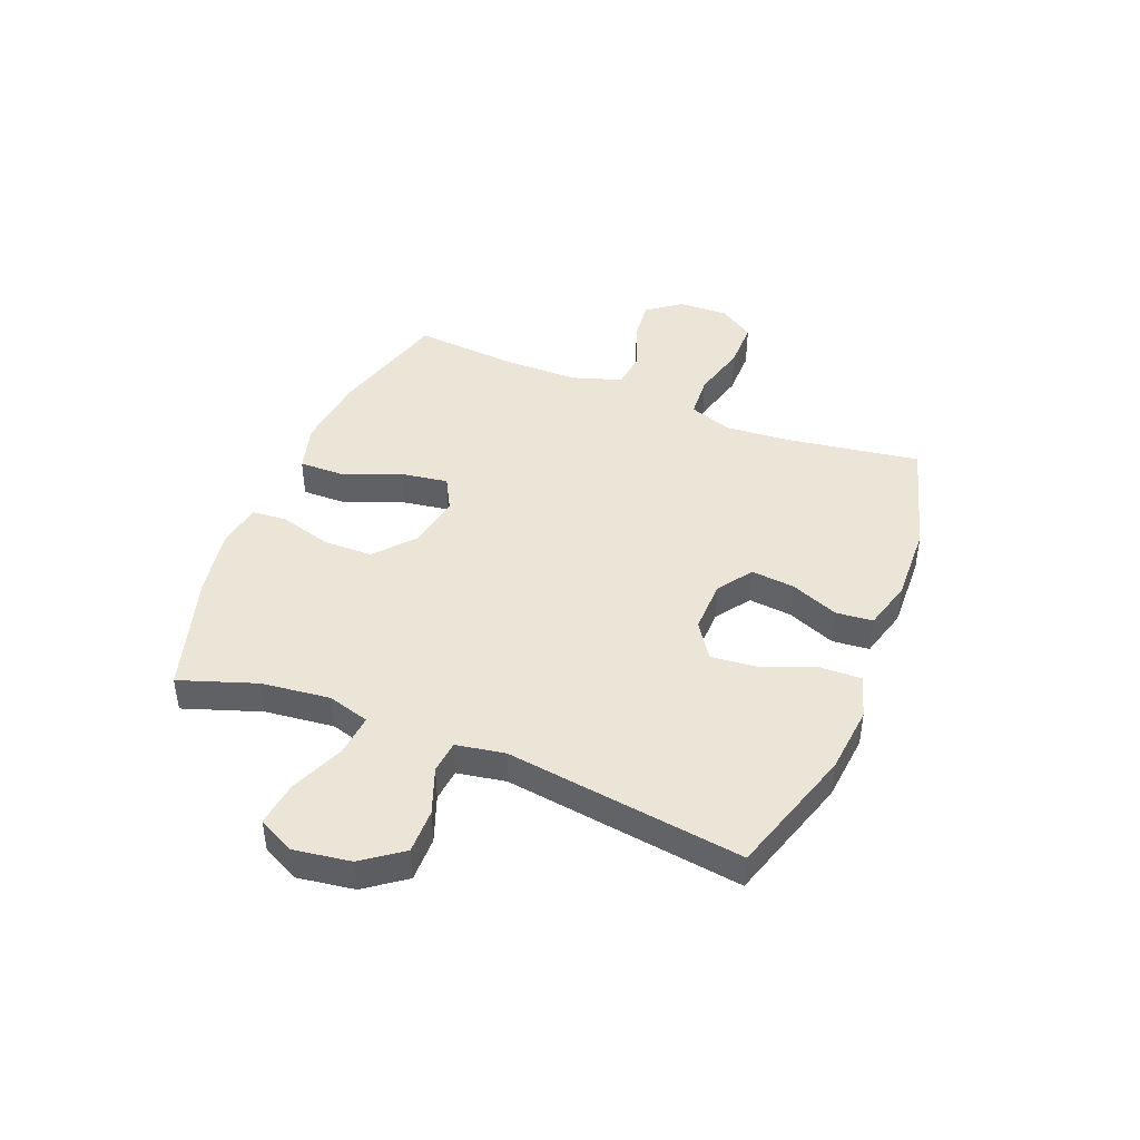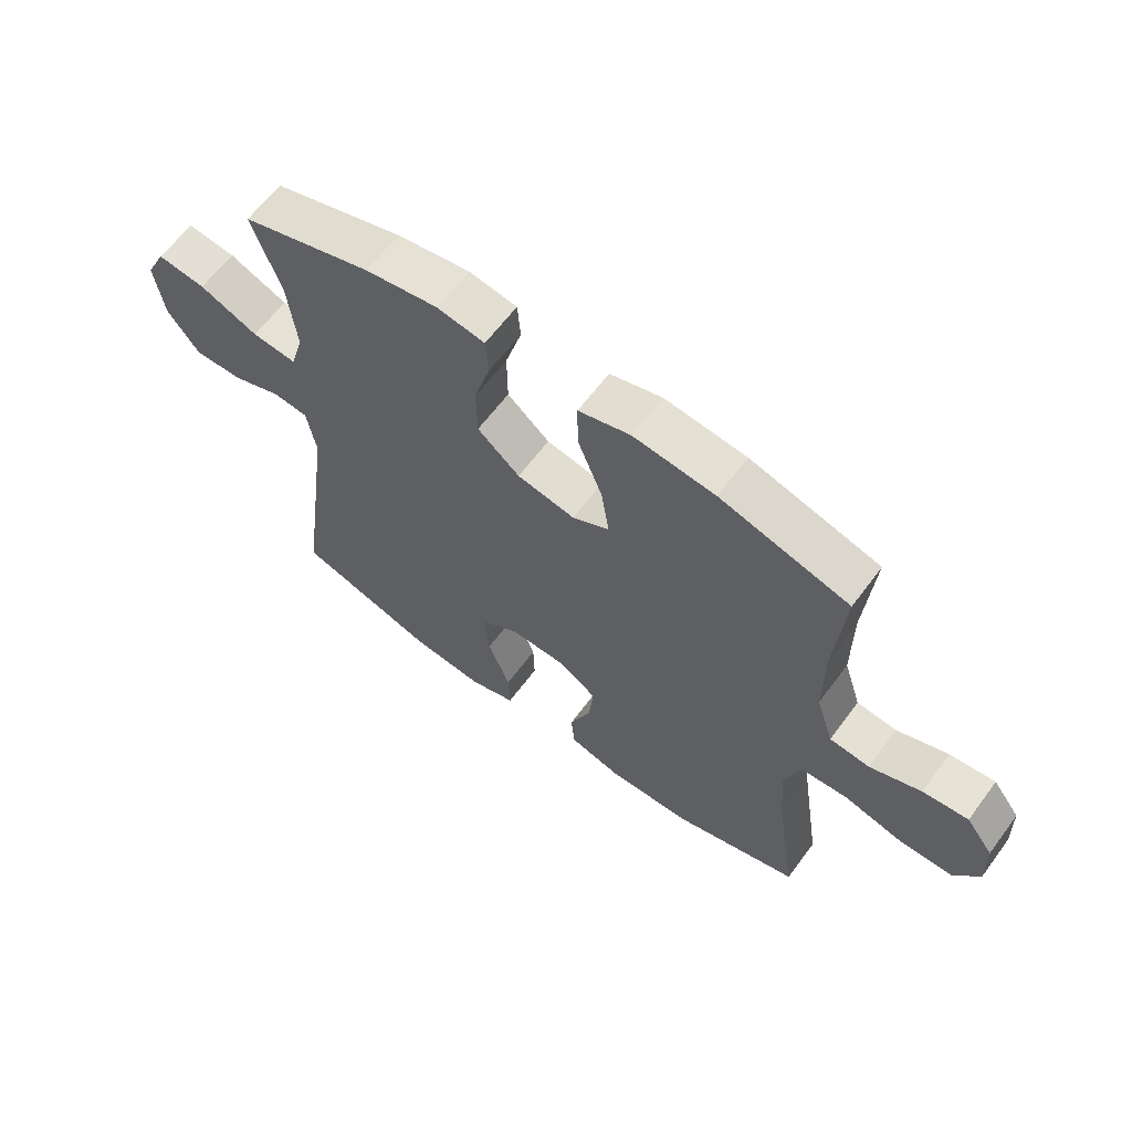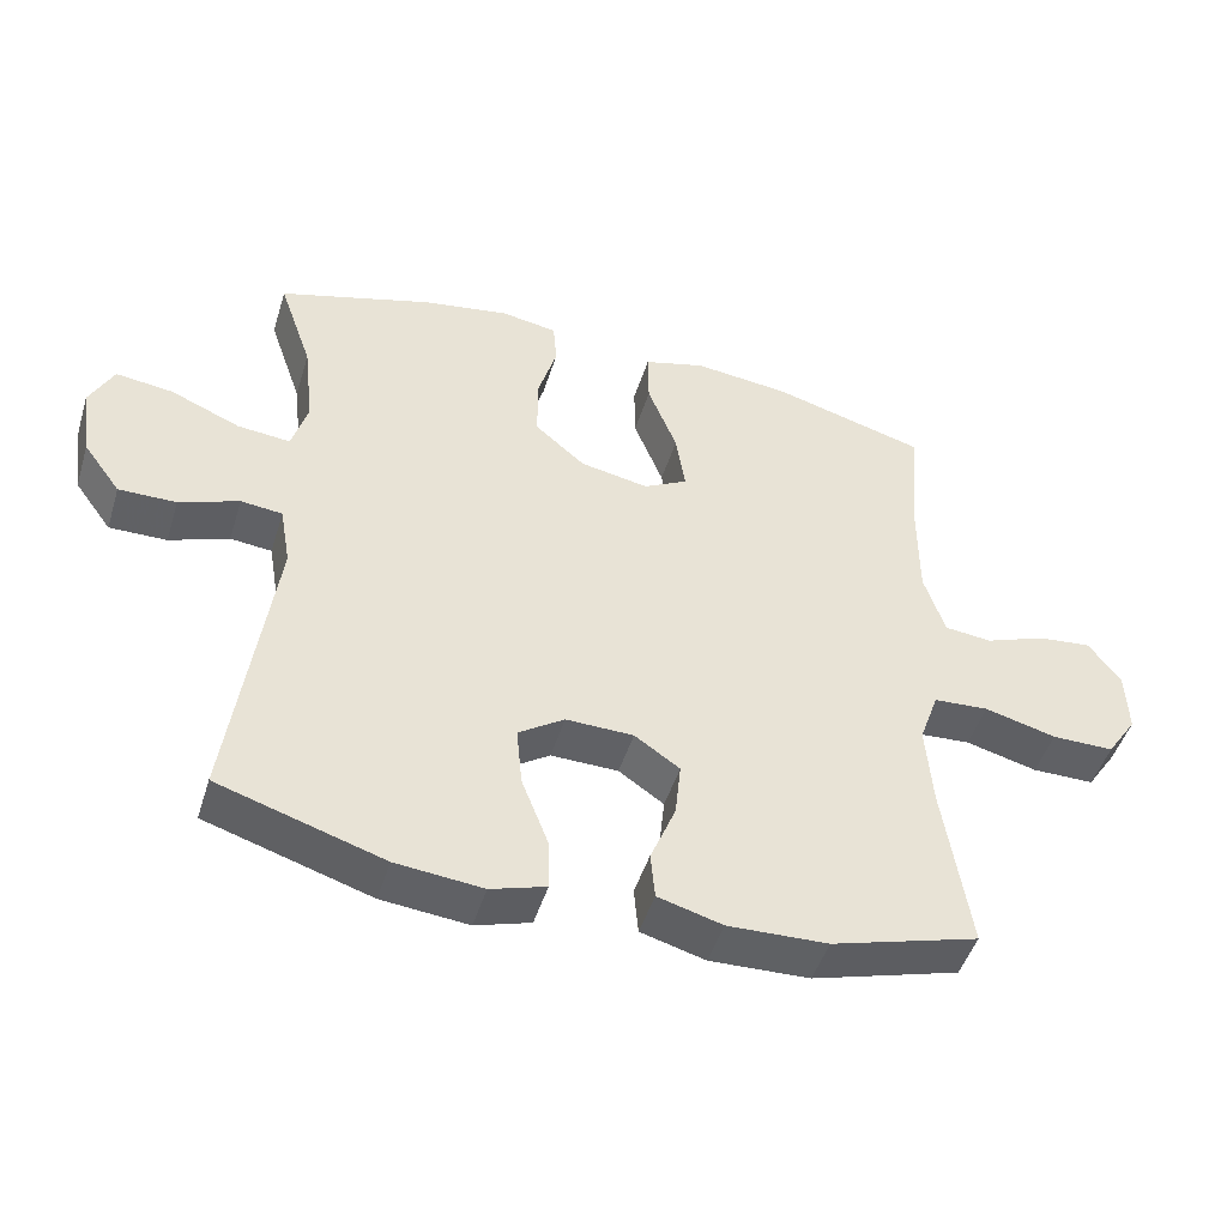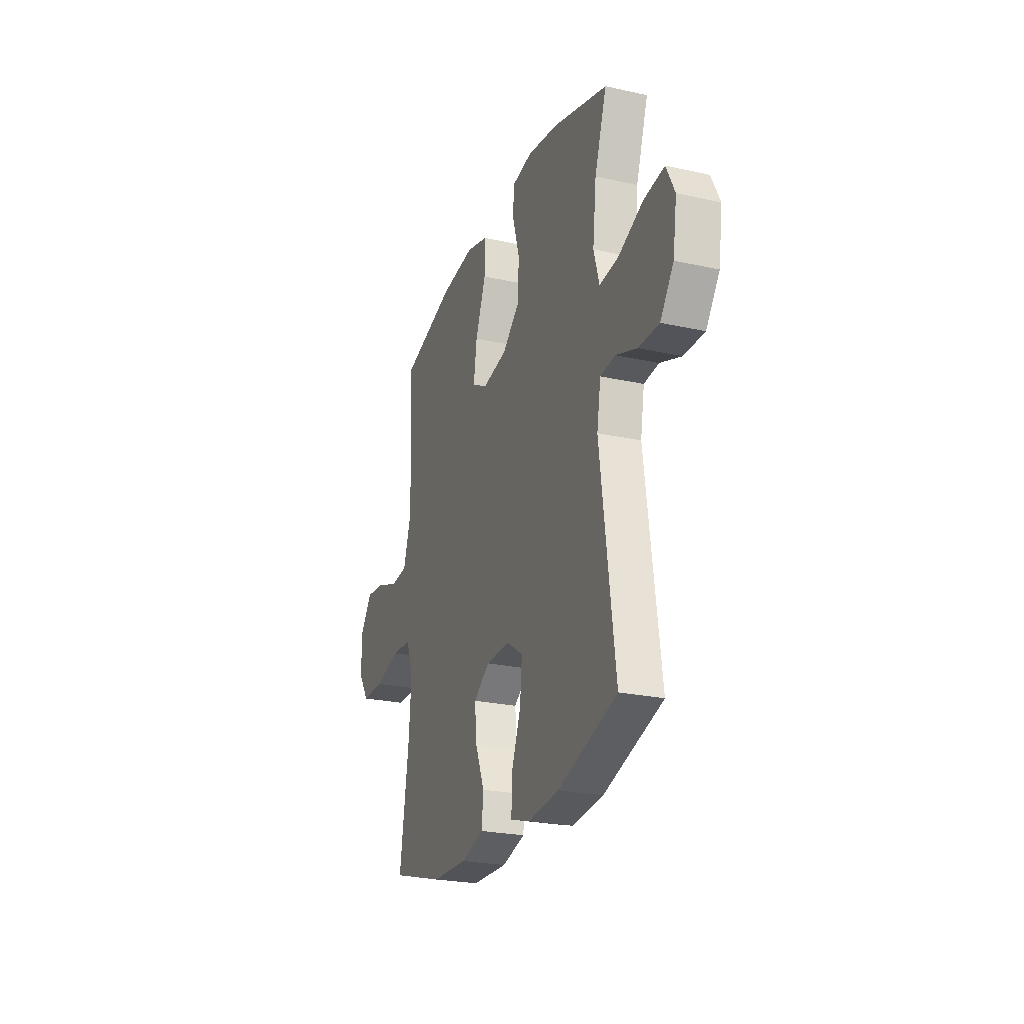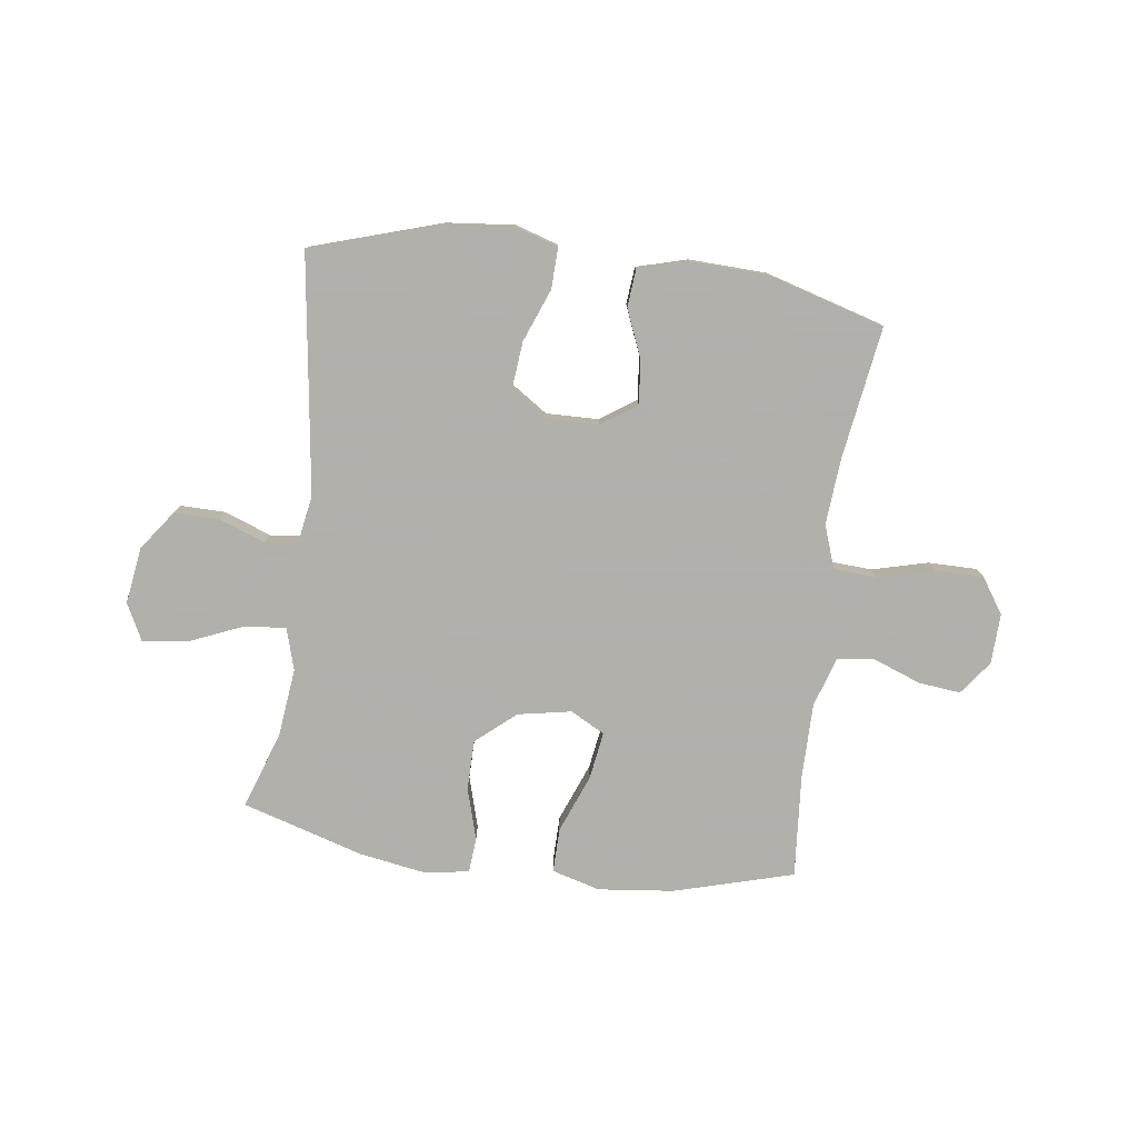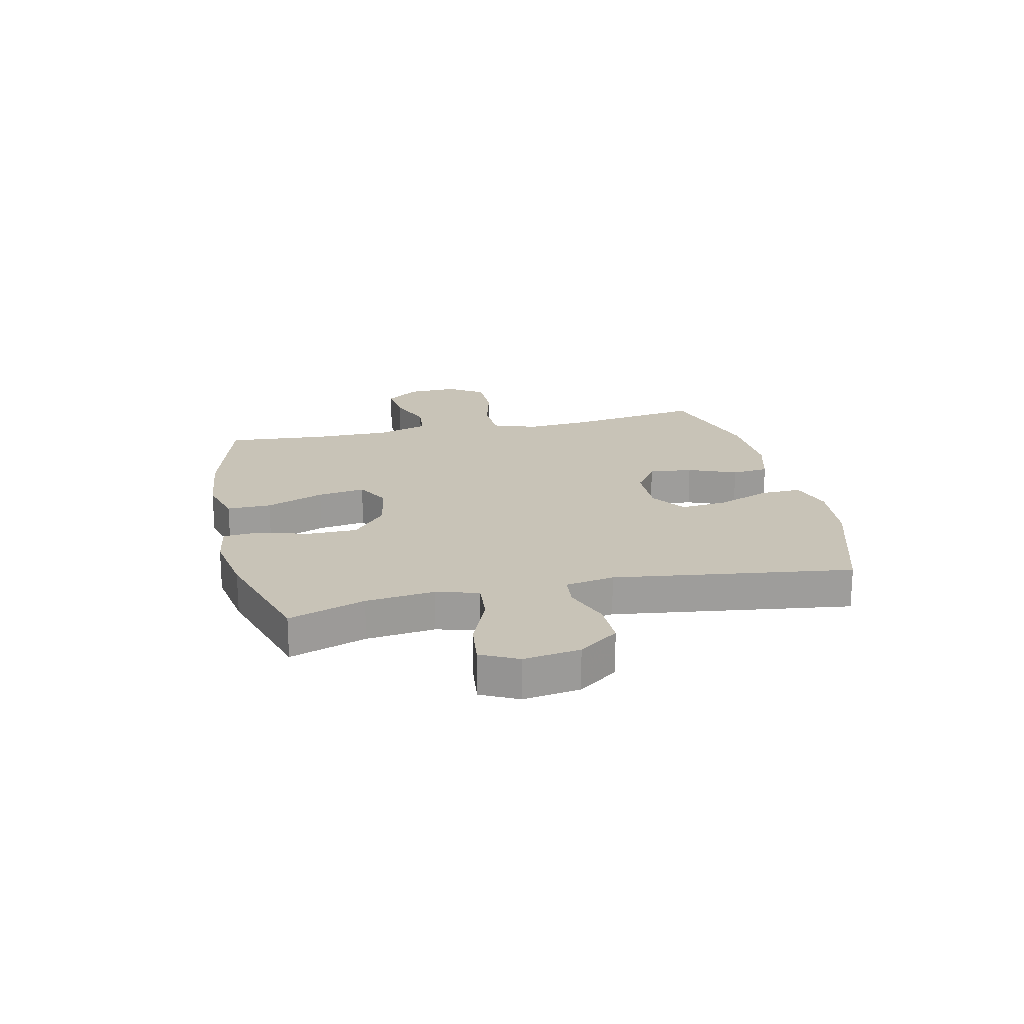
<metadata>
{"format":"obj","ext":"obj","renderer":"f3d","projection":"perspective","resolution":1024,"background":"white","views":[{"elev":44.1,"azim":111.8,"up":"+Y"},{"elev":62.9,"azim":-143.4,"up":"+Z"},{"elev":-47.5,"azim":163.0,"up":"+Z"},{"elev":-24.5,"azim":70.0,"up":"+Z"},{"elev":-78.4,"azim":172.4,"up":"+Y"},{"elev":19.8,"azim":77.3,"up":"+Y"}]}
</metadata>
<code>
v 0.5 0.07 -0.5
v 0.27 0.07 -0.572
v 0.149 0.07 -0.584
v 0.072 0.07 -0.56
v 0.074 0.07 -0.487
v 0.111 0.07 -0.392
v 0.119 0.07 -0.308
v 0.055 0.07 -0.265
v -0.039 0.07 -0.267
v -0.102 0.07 -0.31
v -0.094 0.07 -0.388
v -0.059 0.07 -0.474
v -0.065 0.07 -0.54
v -0.155 0.07 -0.565
v -0.294 0.07 -0.56
v -0.5 0.07 -0.5
v -0.464 0.07 -0.262
v -0.455 0.07 -0.145
v -0.482 0.07 -0.068
v -0.559 0.07 -0.063
v -0.659 0.07 -0.089
v -0.746 0.07 -0.089
v -0.788 0.07 -0.026
v -0.785 0.07 0.064
v -0.74 0.07 0.124
v -0.665 0.07 0.116
v -0.58 0.07 0.084
v -0.514 0.07 0.091
v -0.485 0.07 0.181
v -0.485 0.07 0.317
v -0.5 0.07 0.5
v -0.287 0.07 0.56
v -0.152 0.07 0.575
v -0.066 0.07 0.551
v -0.067 0.07 0.472
v -0.108 0.07 0.368
v -0.121 0.07 0.283
v -0.06 0.07 0.25
v 0.036 0.07 0.268
v 0.106 0.07 0.328
v 0.107 0.07 0.417
v 0.08 0.07 0.509
v 0.085 0.07 0.572
v 0.164 0.07 0.585
v 0.284 0.07 0.565
v 0.5 0.07 0.5
v 0.453 0.07 0.363
v 0.439 0.07 0.24
v 0.461 0.07 0.165
v 0.535 0.07 0.172
v 0.632 0.07 0.213
v 0.712 0.07 0.223
v 0.745 0.07 0.157
v 0.73 0.07 0.056
v 0.678 0.07 -0.015
v 0.598 0.07 -0.014
v 0.515 0.07 0.017
v 0.457 0.07 0.011
v 0.442 0.07 -0.076
v 0.5 0 -0.5
v 0.27 0 -0.572
v 0.149 0 -0.584
v 0.072 0 -0.56
v 0.074 0 -0.487
v 0.111 0 -0.392
v 0.119 0 -0.308
v 0.055 0 -0.265
v -0.039 0 -0.267
v -0.102 0 -0.31
v -0.094 0 -0.388
v -0.059 0 -0.474
v -0.065 0 -0.54
v -0.155 0 -0.565
v -0.294 0 -0.56
v -0.5 0 -0.5
v -0.464 0 -0.262
v -0.455 0 -0.145
v -0.482 0 -0.068
v -0.559 0 -0.063
v -0.659 0 -0.089
v -0.746 0 -0.089
v -0.788 0 -0.026
v -0.785 0 0.064
v -0.74 0 0.124
v -0.665 0 0.116
v -0.58 0 0.084
v -0.514 0 0.091
v -0.485 0 0.181
v -0.485 0 0.317
v -0.5 0 0.5
v -0.287 0 0.56
v -0.152 0 0.575
v -0.066 0 0.551
v -0.067 0 0.472
v -0.108 0 0.368
v -0.121 0 0.283
v -0.06 0 0.25
v 0.036 0 0.268
v 0.106 0 0.328
v 0.107 0 0.417
v 0.08 0 0.509
v 0.085 0 0.572
v 0.164 0 0.585
v 0.284 0 0.565
v 0.5 0 0.5
v 0.453 0 0.363
v 0.439 0 0.24
v 0.461 0 0.165
v 0.535 0 0.172
v 0.632 0 0.213
v 0.712 0 0.223
v 0.745 0 0.157
v 0.73 0 0.056
v 0.678 0 -0.015
v 0.598 0 -0.014
v 0.515 0 0.017
v 0.457 0 0.011
v 0.442 0 -0.076
f 55 56 57
f 54 55 57
f 53 54 57
f 52 53 57
f 51 52 57
f 50 51 57
f 49 50 57 58
f 48 49 58 59
f 45 46 47
f 44 45 47
f 43 44 47
f 42 43 47
f 41 42 47
f 40 41 47 48
f 39 40 48 59
f 34 35 36
f 33 34 36
f 32 33 36
f 31 32 36
f 30 31 36
f 29 30 36 37
f 28 29 37 38
f 25 26 27
f 24 25 27
f 23 24 27
f 22 23 27
f 21 22 27
f 20 21 27
f 19 20 27 28
f 38 39 59
f 28 38 59
f 19 28 59
f 18 19 59
f 15 16 17
f 14 15 17
f 13 14 17
f 12 13 17
f 11 12 17
f 4 5 6
f 3 4 6
f 2 3 6
f 1 2 6
f 59 1 6
f 59 6 7
f 10 11 17 18
f 9 10 18
f 8 9 18 59
f 7 8 59
f 116 115 114
f 116 114 113
f 116 113 112
f 116 112 111
f 116 111 110
f 116 110 109
f 117 116 109 108
f 118 117 108 107
f 106 105 104
f 106 104 103
f 106 103 102
f 106 102 101
f 106 101 100
f 107 106 100 99
f 118 107 99 98
f 95 94 93
f 95 93 92
f 95 92 91
f 95 91 90
f 95 90 89
f 96 95 89 88
f 97 96 88 87
f 86 85 84
f 86 84 83
f 86 83 82
f 86 82 81
f 86 81 80
f 86 80 79
f 87 86 79 78
f 118 98 97
f 118 97 87
f 118 87 78
f 118 78 77
f 76 75 74
f 76 74 73
f 76 73 72
f 76 72 71
f 76 71 70
f 65 64 63
f 65 63 62
f 65 62 61
f 65 61 60
f 65 60 118
f 66 65 118
f 77 76 70 69
f 77 69 68
f 118 77 68 67
f 118 67 66
f 1 60 61 2
f 2 61 62 3
f 3 62 63 4
f 4 63 64 5
f 5 64 65 6
f 6 65 66 7
f 7 66 67 8
f 8 67 68 9
f 9 68 69 10
f 10 69 70 11
f 11 70 71 12
f 12 71 72 13
f 13 72 73 14
f 14 73 74 15
f 15 74 75 16
f 16 75 76 17
f 17 76 77 18
f 18 77 78 19
f 19 78 79 20
f 20 79 80 21
f 21 80 81 22
f 22 81 82 23
f 23 82 83 24
f 24 83 84 25
f 25 84 85 26
f 26 85 86 27
f 27 86 87 28
f 28 87 88 29
f 29 88 89 30
f 30 89 90 31
f 31 90 91 32
f 32 91 92 33
f 33 92 93 34
f 34 93 94 35
f 35 94 95 36
f 36 95 96 37
f 37 96 97 38
f 38 97 98 39
f 39 98 99 40
f 40 99 100 41
f 41 100 101 42
f 42 101 102 43
f 43 102 103 44
f 44 103 104 45
f 45 104 105 46
f 46 105 106 47
f 47 106 107 48
f 48 107 108 49
f 49 108 109 50
f 50 109 110 51
f 51 110 111 52
f 52 111 112 53
f 53 112 113 54
f 54 113 114 55
f 55 114 115 56
f 56 115 116 57
f 57 116 117 58
f 58 117 118 59
f 59 118 60 1

</code>
